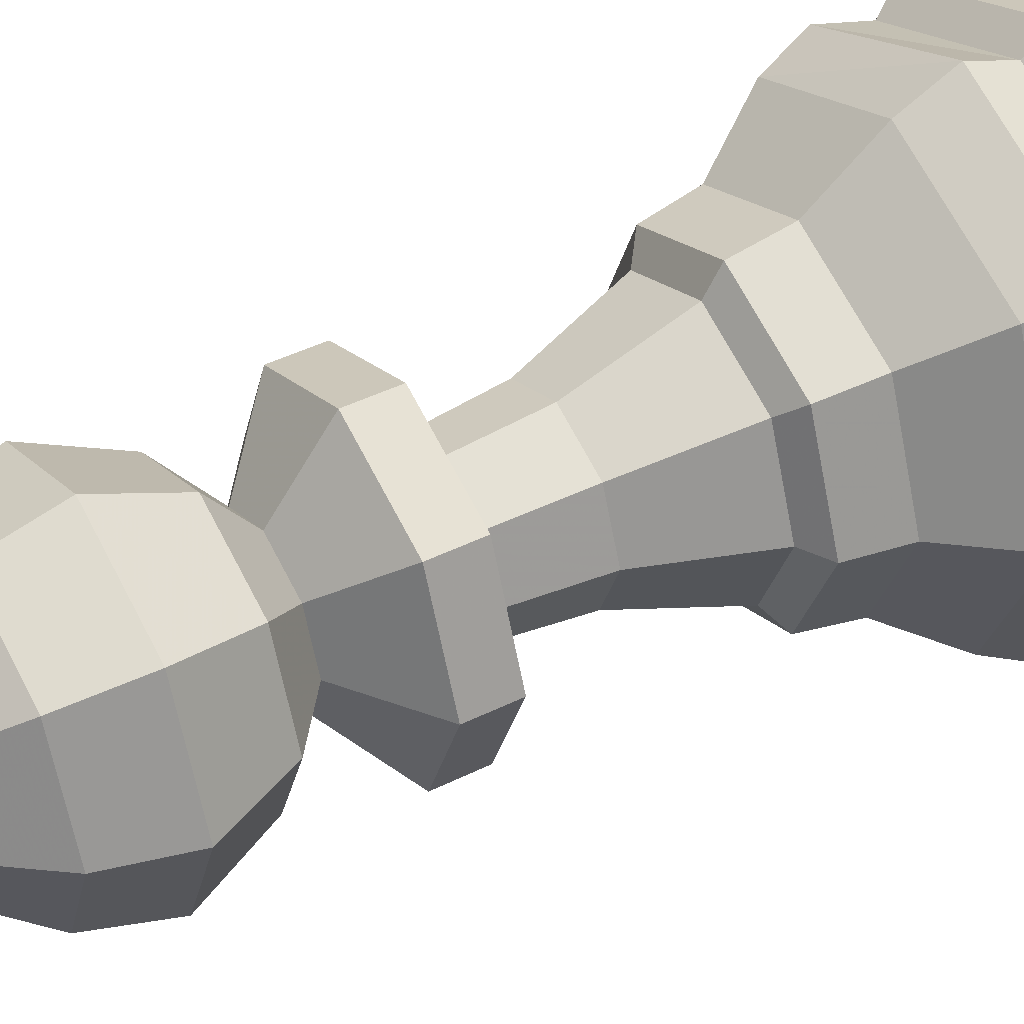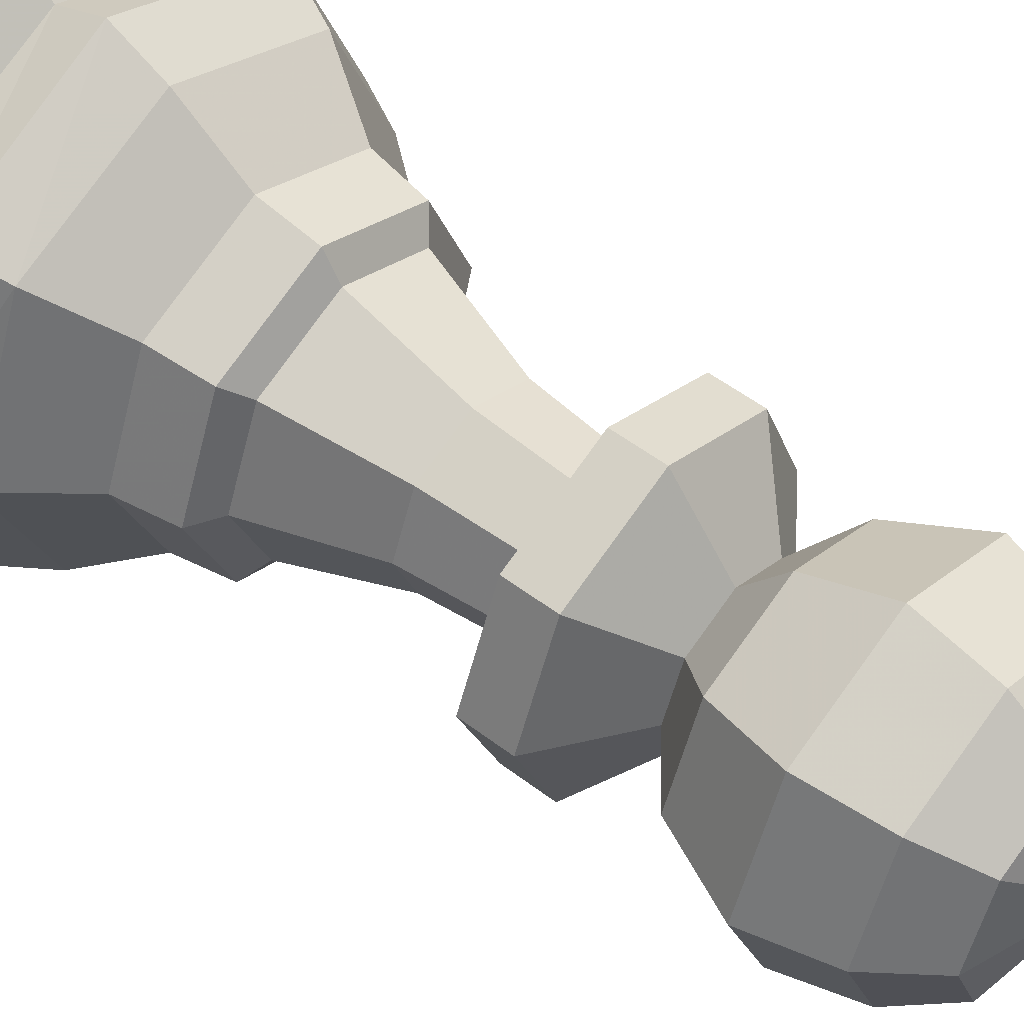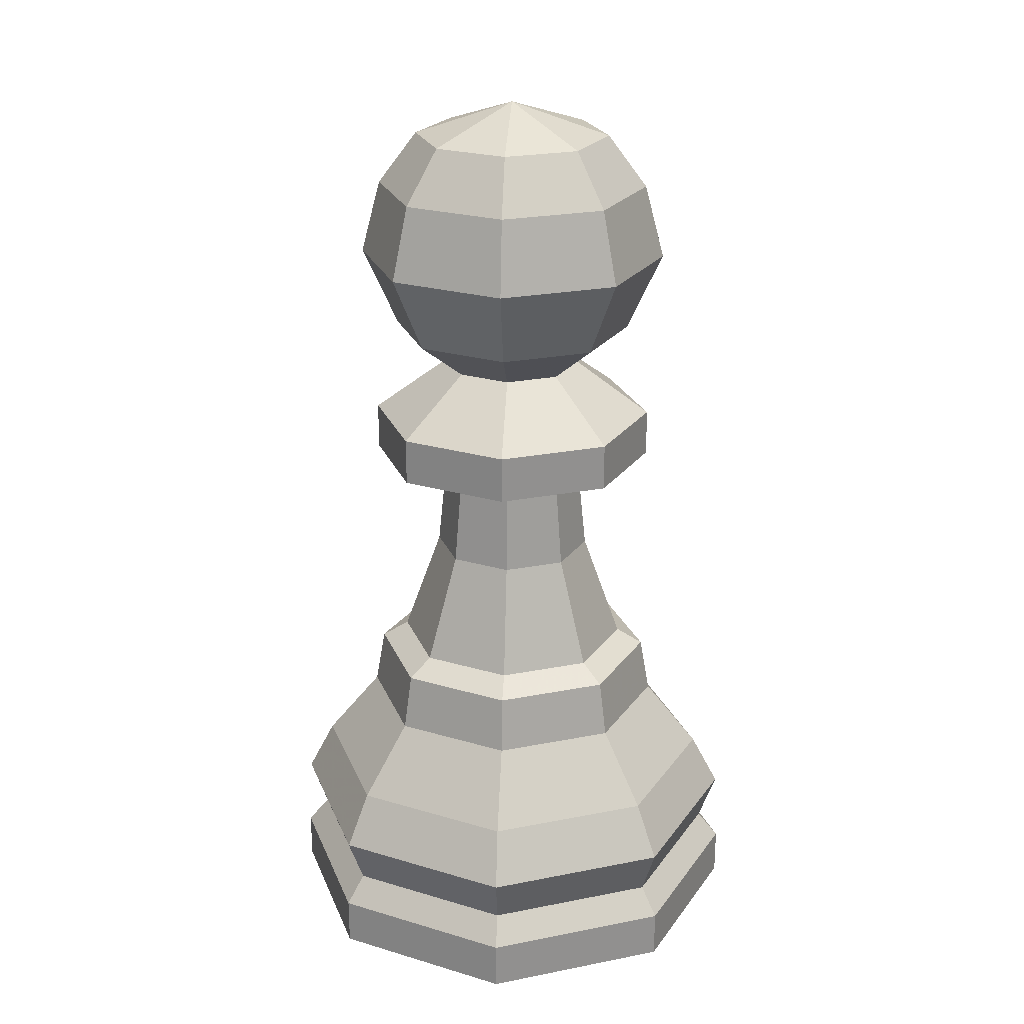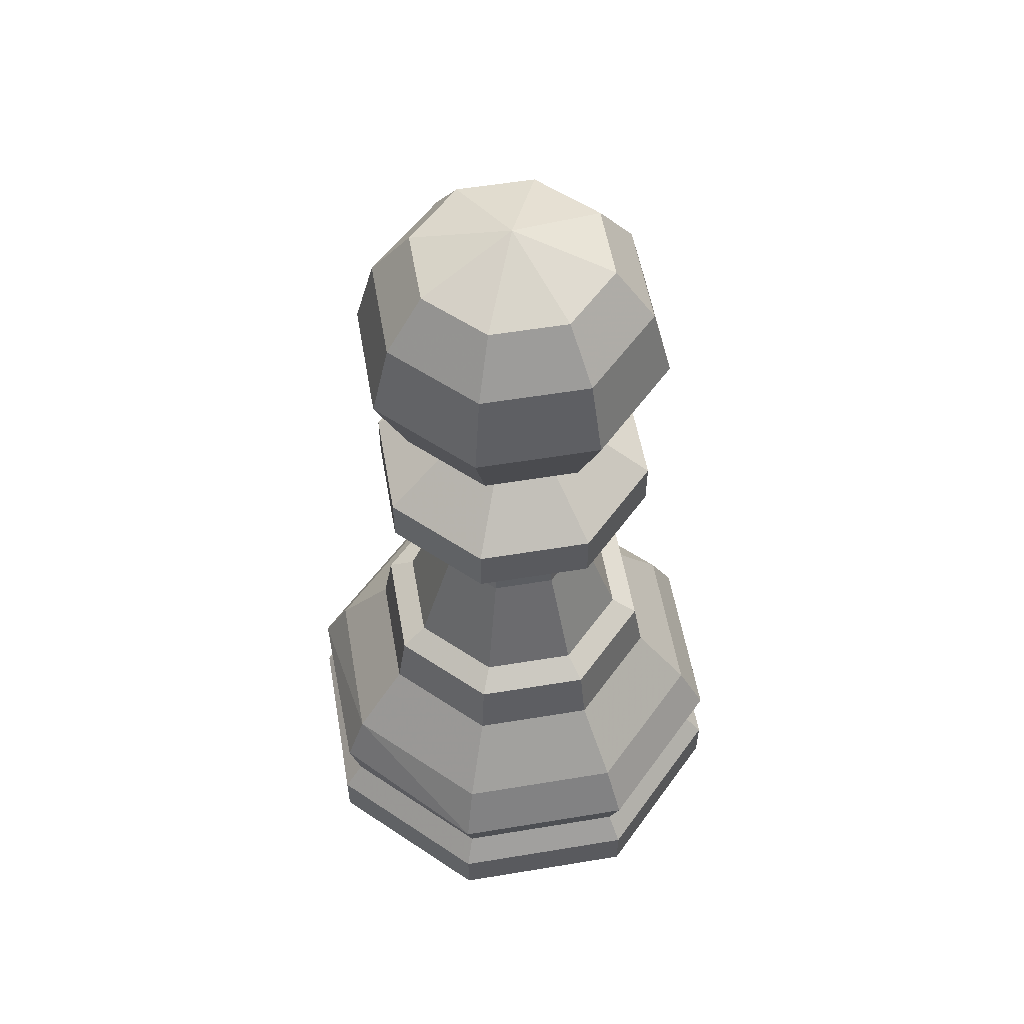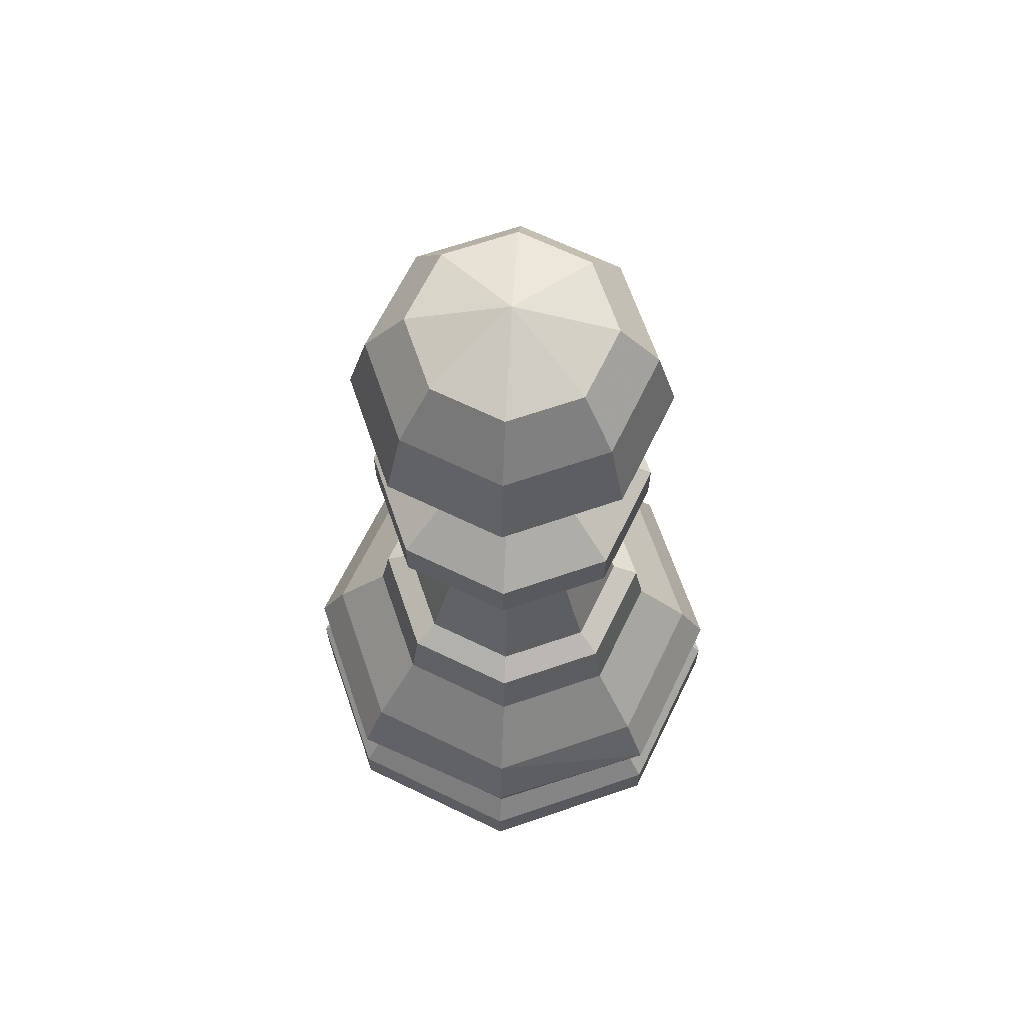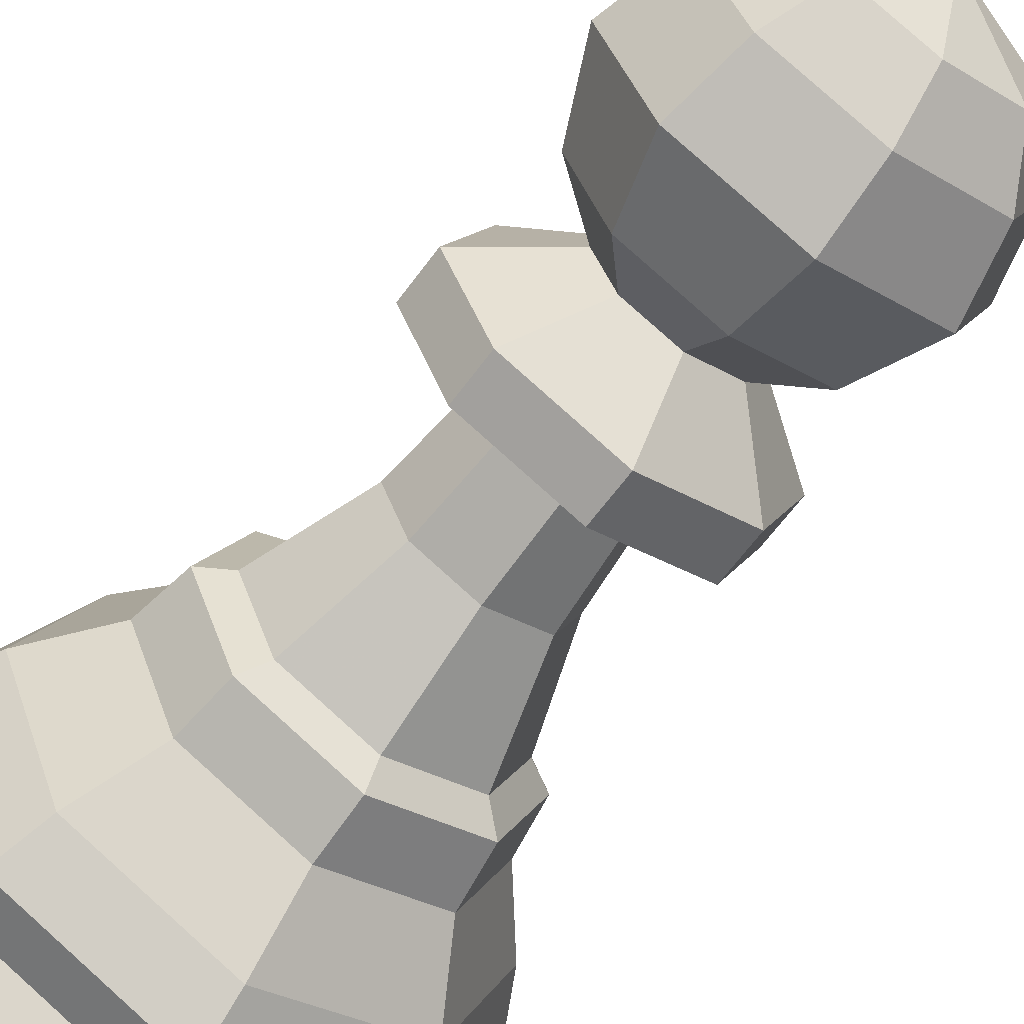
<metadata>
{"format":"obj","ext":"obj","renderer":"f3d","projection":"perspective","resolution":1024,"background":"white","views":[{"elev":43.8,"azim":59.7,"up":"+Y"},{"elev":52.3,"azim":-50.5,"up":"+Y"},{"elev":23.7,"azim":4.1,"up":"+Z"},{"elev":55.4,"azim":-77.4,"up":"+Z"},{"elev":66.1,"azim":-131.5,"up":"+Z"},{"elev":-64.1,"azim":-36.3,"up":"+Y"}]}
</metadata>
<code>
g juqing_fuben_544_qizi_01a
v -0.000261 -47.14 -2e-06
v 7.7e-05 -0.001387 0
v 33.33 -33.33 -2e-06
v 47.14 -0.001701 -5e-06
v 33.33 33.33 5e-06
v 0.000385 47.14 1.1e-05
v -33.33 33.33 -2e-06
v -47.14 -0.001092 2e-06
v -33.33 -33.33 -8e-06
v -0.001281 -28.47 103.5
v -0.001081 -0.000272 103.5
v 20.13 -20.13 103.5
v 28.47 -0.000445 103.5
v 20.13 20.13 103.5
v -0.000903 28.47 103.5
v -20.14 20.13 103.5
v -28.48 -7.4e-05 103.5
v -20.14 -20.13 103.5
f 1 2 3
f 3 2 4
f 4 2 5
f 5 2 6
f 6 2 7
f 7 2 8
f 8 2 9
f 9 2 1
f 10 11 12
f 12 11 13
f 13 11 14
f 14 11 15
f 15 11 16
f 16 11 17
f 17 11 18
f 18 11 10
g juqing_fuben_544_qizi_01a
v 33.33 -33.33 9.304
v -0.000263 -47.14 9.304
v -0.000261 -47.14 -2e-06
v 33.33 -33.33 -2e-06
v 47.14 -0.001708 9.304
v 47.14 -0.001701 -5e-06
v 33.33 33.33 9.304
v 33.33 33.33 5e-06
v 0.000352 47.14 9.304
v 0.000385 47.14 1.1e-05
v -33.33 33.33 9.304
v 0.000352 47.14 9.304
v -33.33 33.33 -2e-06
v -47.14 -0.001092 9.304
v -47.14 -0.001092 2e-06
v -33.33 -33.33 9.304
v -33.33 -33.33 -8e-06
v -0.000263 -47.14 9.304
v 30.37 -30.38 14.54
v -0.00024 -42.96 14.54
v 42.96 -0.001677 14.54
v 30.37 30.37 14.54
v 0.000333 42.95 14.54
v -30.37 30.37 14.54
v -42.96 -0.001123 14.54
v -30.37 -30.38 14.54
v 32.79 -32.79 23.86
v -0.000247 -46.37 23.86
v 46.37 -0.001701 23.86
v 32.79 32.79 23.86
v 0.000356 46.37 23.86
v -32.08 32.07 24.04
v -46.37 -0.001098 23.86
v -32.79 -32.79 23.86
v 28.93 -28.93 34.09
v -0.09742 -40.95 34.09
v 40.95 0.09556 34.09
v 28.93 29.12 34.09
v -0.09691 41.15 34.09
v -29.12 29.12 34.09
v -0.09691 41.15 34.09
v -41.15 0.0961 34.09
v -29.12 -28.93 34.09
v -0.09742 -40.95 34.09
v 16.48 -16.49 61.39
v -0.001212 -23.31 61.39
v -0.001245 -28.55 58.28
v 20.19 -20.19 58.28
v 23.31 -0.000403 61.39
v 28.55 -0.000437 58.28
v 16.48 16.48 61.39
v 20.19 20.19 58.28
v -0.000932 23.31 61.39
v -0.00089 28.55 58.28
v -16.49 16.48 61.39
v -0.00089 28.55 58.28
v -20.19 20.19 58.28
v -23.31 -0.000104 61.39
v -28.55 -6.9e-05 58.28
v -16.49 -16.48 61.39
v -20.19 -20.19 58.28
v -0.001245 -28.55 58.28
v -0.001282 -30.47 47.31
v 21.54 -21.55 47.31
v 30.47 -0.000451 47.31
v 21.55 21.55 47.31
v -0.00085 30.47 47.31
v -0.00085 30.47 47.31
v -21.55 21.55 47.31
v -30.47 -5.5e-05 47.31
v -21.55 -21.55 47.31
v -0.001282 -30.47 47.31
v -0.001178 -15.85 82.44
v 11.2 -11.2 82.44
v 15.84 -0.00036 82.44
v 11.2 11.2 82.44
v -0.000966 15.85 82.44
v -0.000966 15.85 82.44
v -11.21 11.2 82.44
v -15.85 -0.000153 82.44
v -11.21 -11.2 82.44
v -0.001178 -15.85 82.44
v 9.684 -9.686 103.8
v -0.001177 -13.7 103.8
v 13.7 -0.000348 103.8
v 9.684 9.685 103.8
v -0.000976 13.7 103.8
v -9.686 9.685 103.8
v -13.7 -0.000171 103.8
v -9.686 -9.685 103.8
v 20.13 -20.13 112.6
v -0.00127 -28.47 112.6
v -0.001281 -28.47 103.5
v 20.13 -20.13 103.5
v 28.47 -0.000445 112.6
v 28.47 -0.000445 103.5
v 20.13 20.13 112.6
v 20.13 20.13 103.5
v -0.000868 28.47 112.6
v -0.000903 28.47 103.5
v -20.14 20.13 112.6
v -20.14 20.13 103.5
v -28.48 -7.4e-05 112.6
v -28.48 -7.4e-05 103.5
v -20.14 -20.13 112.6
v -20.14 -20.13 103.5
v 9.666 -9.667 123.5
v -0.001175 -13.67 123.5
v 13.67 -0.000348 123.5
v 9.666 9.667 123.5
v -0.000992 13.67 123.5
v -9.668 9.667 123.5
v -13.67 -0.000171 123.5
v -9.668 -9.667 123.5
v -0.001212 -23.8 131.4
v -0.001175 -13.67 123.5
v 9.666 -9.667 123.5
v 16.83 -16.83 131.4
v 13.67 -0.000348 123.5
v 23.8 -0.000415 131.4
v 9.666 9.667 123.5
v 16.83 16.83 131.4
v -0.000992 13.67 123.5
v -0.000926 23.8 131.4
v -0.000926 23.8 131.4
v -0.000992 13.67 123.5
v -9.668 9.667 123.5
v -16.83 16.83 131.4
v -13.67 -0.000171 123.5
v -23.8 -0.00011 131.4
v -9.668 -9.667 123.5
v -16.83 -16.83 131.4
v -0.001175 -13.67 123.5
v -0.001212 -23.8 131.4
v 19.08 -19.08 161
v -0.001279 -26.98 161
v -0.001301 -30.77 146.6
v 21.76 -21.76 146.6
v 26.98 -0.000439 161
v 30.77 -0.000464 146.6
v 19.08 19.08 161
v 21.76 21.76 146.6
v -0.000907 26.98 161
v -0.00088 30.77 146.6
v -19.08 19.08 161
v -0.000907 26.98 161
v -0.00088 30.77 146.6
v -21.76 21.76 146.6
v -26.98 -9.2e-05 161
v -30.77 -6.8e-05 146.6
v -19.08 -19.08 161
v -21.76 -21.76 146.6
v -0.001279 -26.98 161
v -0.001301 -30.77 146.6
v 13.68 -13.68 171.1
v -0.00122 -19.35 171.1
v 19.35 -0.00039 171.1
v 13.68 13.68 171.1
v -0.000921 19.35 171.1
v -13.68 13.68 171.1
v -0.000921 19.35 171.1
v -19.35 -0.000141 171.1
v -13.68 -13.68 171.1
v -0.00122 -19.35 171.1
v -0.001093 -0.000269 177.6
v -0.001093 -0.000269 177.6
f 19 20 21
f 21 22 19
f 23 19 22
f 22 24 23
f 25 23 24
f 24 26 25
f 27 25 26
f 26 28 27
f 29 30 28
f 28 31 29
f 32 29 31
f 31 33 32
f 34 32 33
f 33 35 34
f 36 34 35
f 35 21 36
f 37 38 20
f 20 19 37
f 39 37 19
f 19 23 39
f 40 39 23
f 23 25 40
f 41 40 25
f 25 27 41
f 42 41 30
f 30 29 42
f 43 42 29
f 29 32 43
f 44 43 32
f 32 34 44
f 38 44 34
f 34 36 38
f 38 37 45
f 45 46 38
f 37 39 47
f 47 45 37
f 39 40 48
f 48 47 39
f 40 41 49
f 49 48 40
f 41 42 50
f 50 49 41
f 42 43 51
f 51 50 42
f 43 44 52
f 52 51 43
f 44 38 46
f 46 52 44
f 53 54 46
f 46 45 53
f 55 53 45
f 45 47 55
f 56 55 47
f 47 48 56
f 57 56 48
f 48 49 57
f 58 59 49
f 49 50 58
f 58 50 51
f 51 60 58
f 60 51 52
f 52 61 60
f 62 61 52
f 52 46 62
f 63 64 65
f 65 66 63
f 67 63 66
f 66 68 67
f 69 67 68
f 68 70 69
f 71 69 70
f 70 72 71
f 73 71 74
f 74 75 73
f 76 73 75
f 75 77 76
f 78 76 77
f 77 79 78
f 64 78 79
f 79 80 64
f 66 65 81
f 81 82 66
f 68 66 82
f 82 83 68
f 70 68 83
f 83 84 70
f 72 70 84
f 84 85 72
f 75 74 86
f 86 87 75
f 77 75 87
f 87 88 77
f 79 77 88
f 88 89 79
f 80 79 89
f 89 90 80
f 91 64 63
f 63 92 91
f 92 63 67
f 67 93 92
f 93 67 69
f 69 94 93
f 94 69 71
f 71 95 94
f 96 71 73
f 73 97 96
f 97 73 76
f 76 98 97
f 98 76 78
f 78 99 98
f 99 78 64
f 64 100 99
f 101 102 91
f 91 92 101
f 103 101 92
f 92 93 103
f 104 103 93
f 93 94 104
f 105 104 94
f 94 95 105
f 106 105 96
f 96 97 106
f 107 106 97
f 97 98 107
f 108 107 98
f 98 99 108
f 102 108 99
f 99 100 102
f 82 81 54
f 54 53 82
f 83 82 53
f 53 55 83
f 84 83 55
f 55 56 84
f 85 84 56
f 56 57 85
f 87 86 59
f 59 58 87
f 88 87 58
f 58 60 88
f 89 88 60
f 60 61 89
f 90 89 61
f 61 62 90
f 109 110 111
f 111 112 109
f 113 109 112
f 112 114 113
f 115 113 114
f 114 116 115
f 117 115 116
f 116 118 117
f 119 117 118
f 118 120 119
f 121 119 120
f 120 122 121
f 123 121 122
f 122 124 123
f 110 123 124
f 124 111 110
f 125 126 110
f 110 109 125
f 127 125 109
f 109 113 127
f 128 127 113
f 113 115 128
f 129 128 115
f 115 117 129
f 130 129 117
f 117 119 130
f 131 130 119
f 119 121 131
f 132 131 121
f 121 123 132
f 126 132 123
f 123 110 126
f 133 134 135
f 135 136 133
f 136 135 137
f 137 138 136
f 138 137 139
f 139 140 138
f 140 139 141
f 141 142 140
f 143 144 145
f 145 146 143
f 146 145 147
f 147 148 146
f 148 147 149
f 149 150 148
f 150 149 151
f 151 152 150
f 153 154 155
f 155 156 153
f 157 153 156
f 156 158 157
f 159 157 158
f 158 160 159
f 161 159 160
f 160 162 161
f 163 164 165
f 165 166 163
f 167 163 166
f 166 168 167
f 169 167 168
f 168 170 169
f 171 169 170
f 170 172 171
f 156 155 133
f 133 136 156
f 158 156 136
f 136 138 158
f 160 158 138
f 138 140 160
f 162 160 140
f 140 142 162
f 166 165 143
f 143 146 166
f 168 166 146
f 146 148 168
f 170 168 148
f 148 150 170
f 172 170 150
f 150 152 172
f 173 174 154
f 154 153 173
f 175 173 153
f 153 157 175
f 176 175 157
f 157 159 176
f 177 176 159
f 159 161 177
f 178 179 164
f 164 163 178
f 180 178 163
f 163 167 180
f 181 180 167
f 167 169 181
f 182 181 169
f 169 171 182
f 173 183 174
f 175 183 173
f 176 183 175
f 177 183 176
f 178 184 179
f 180 184 178
f 181 184 180
f 182 184 181

</code>
